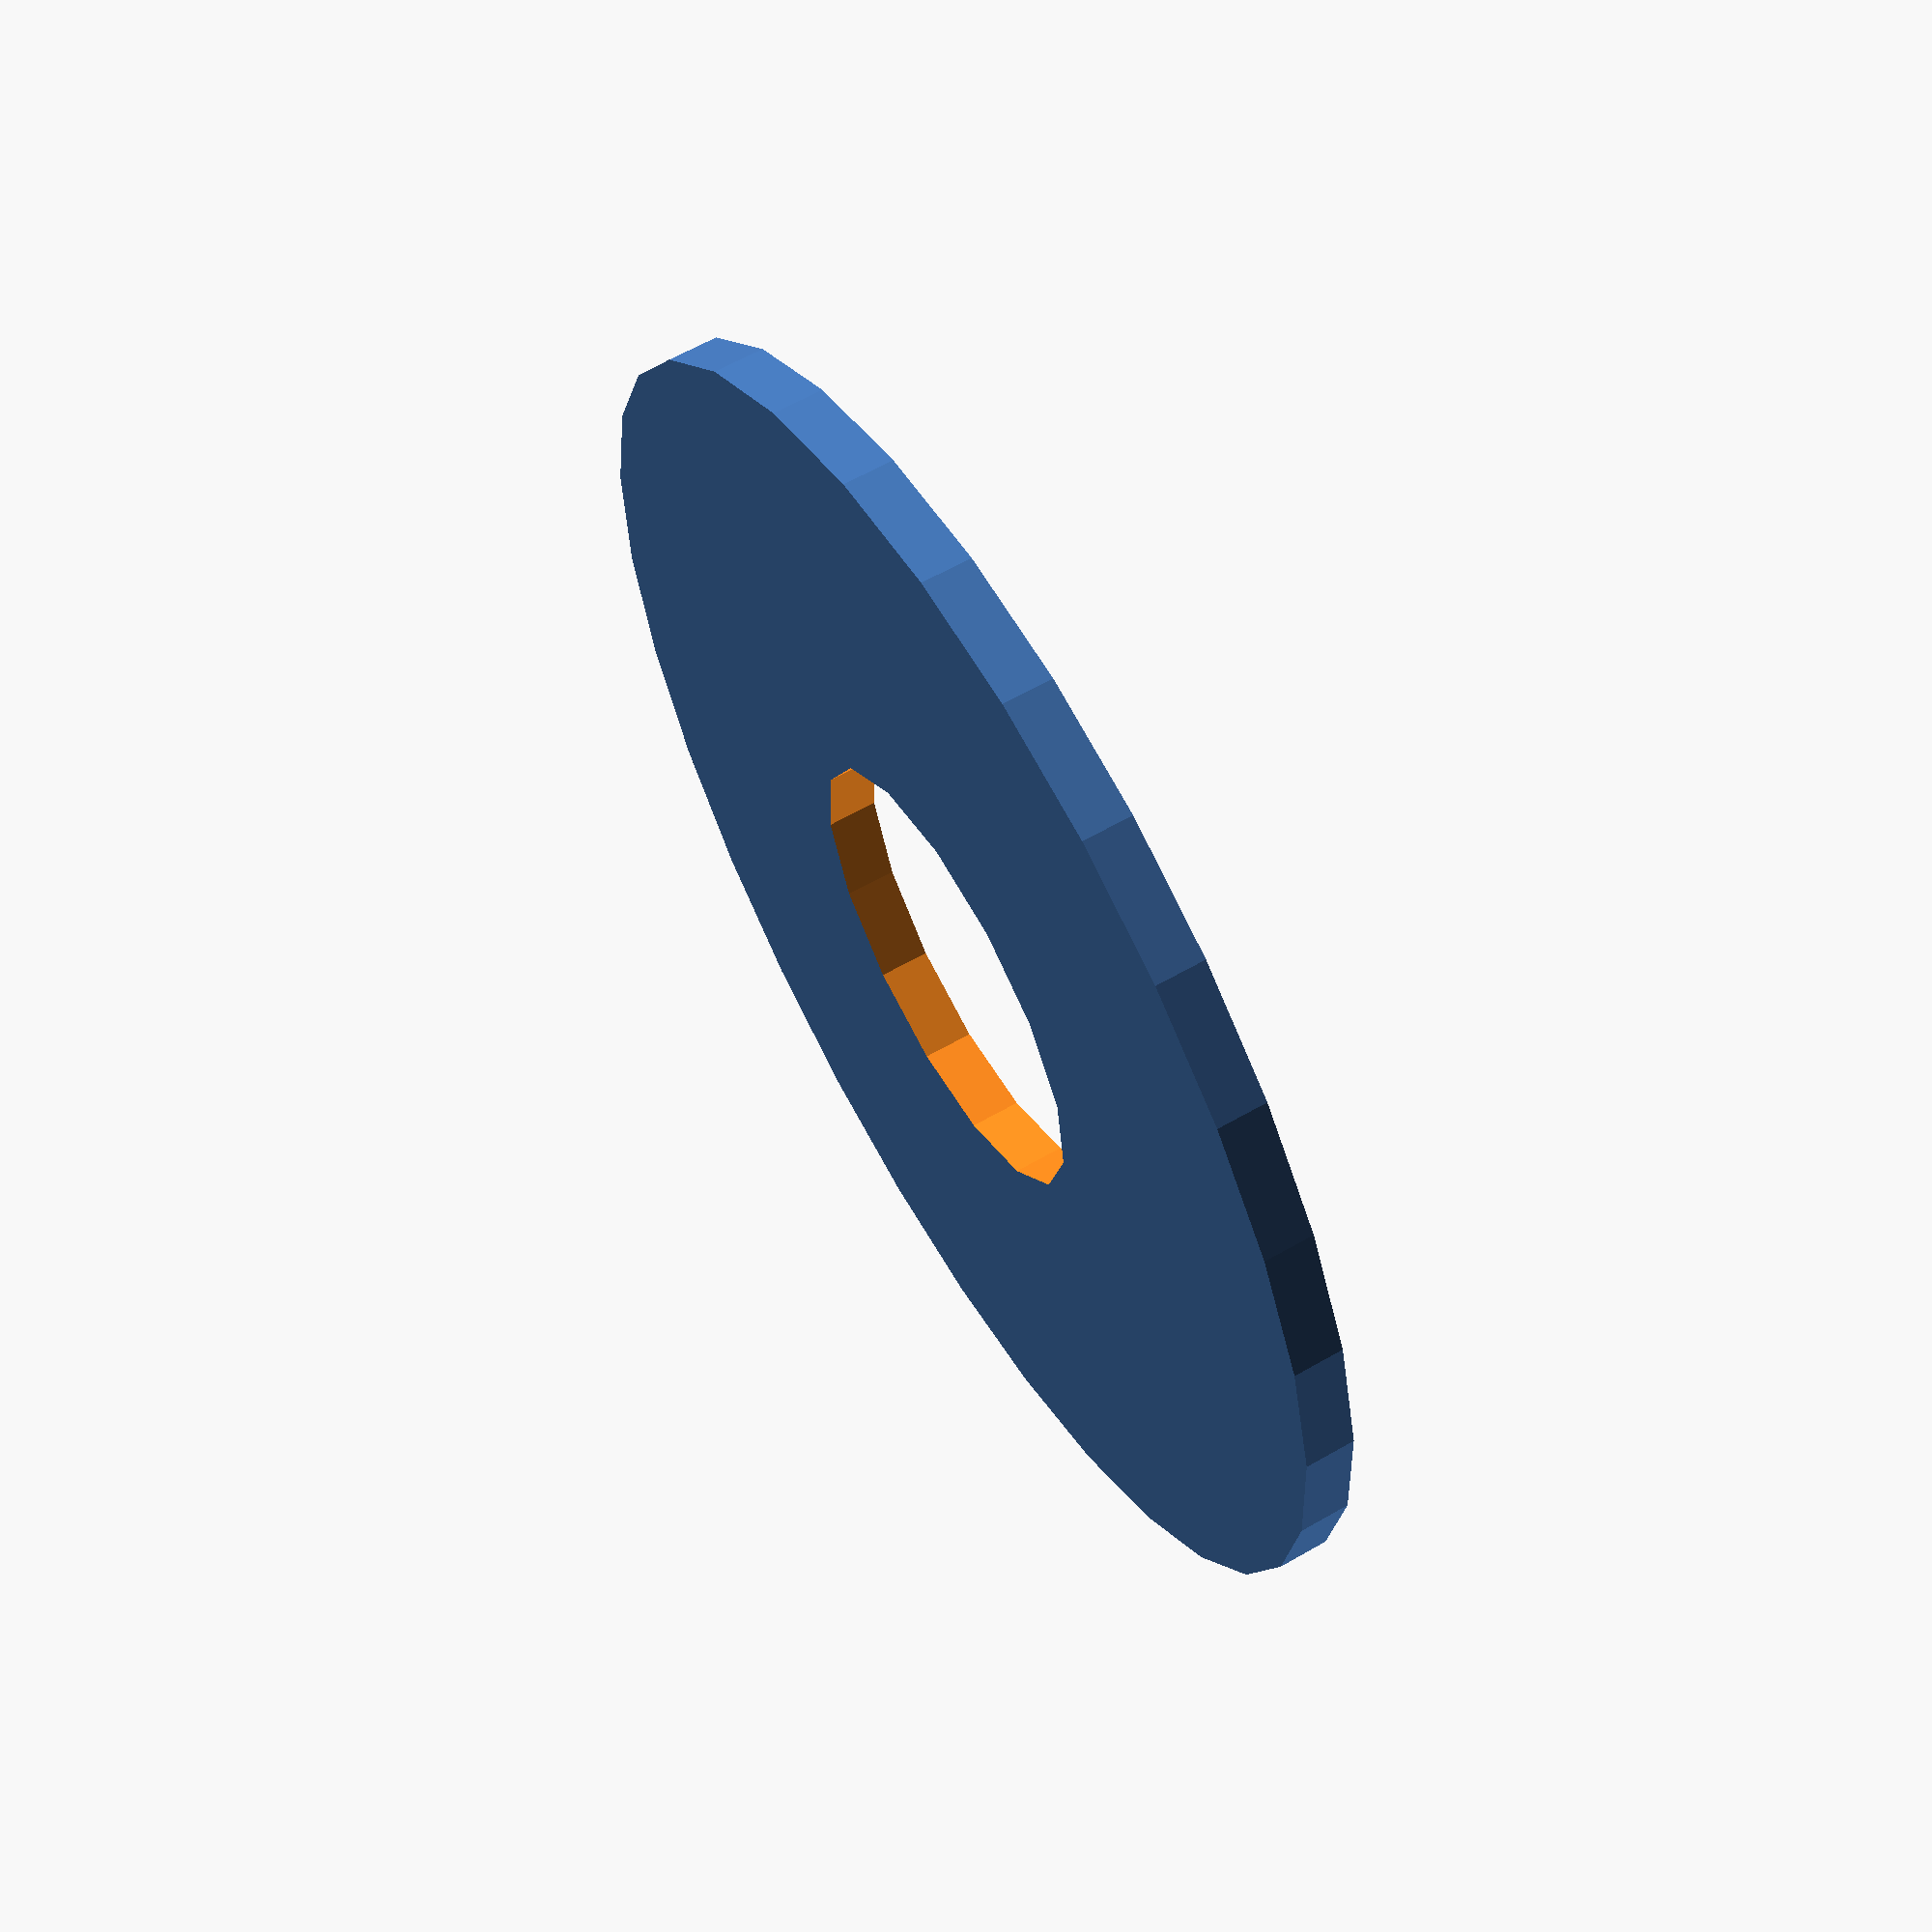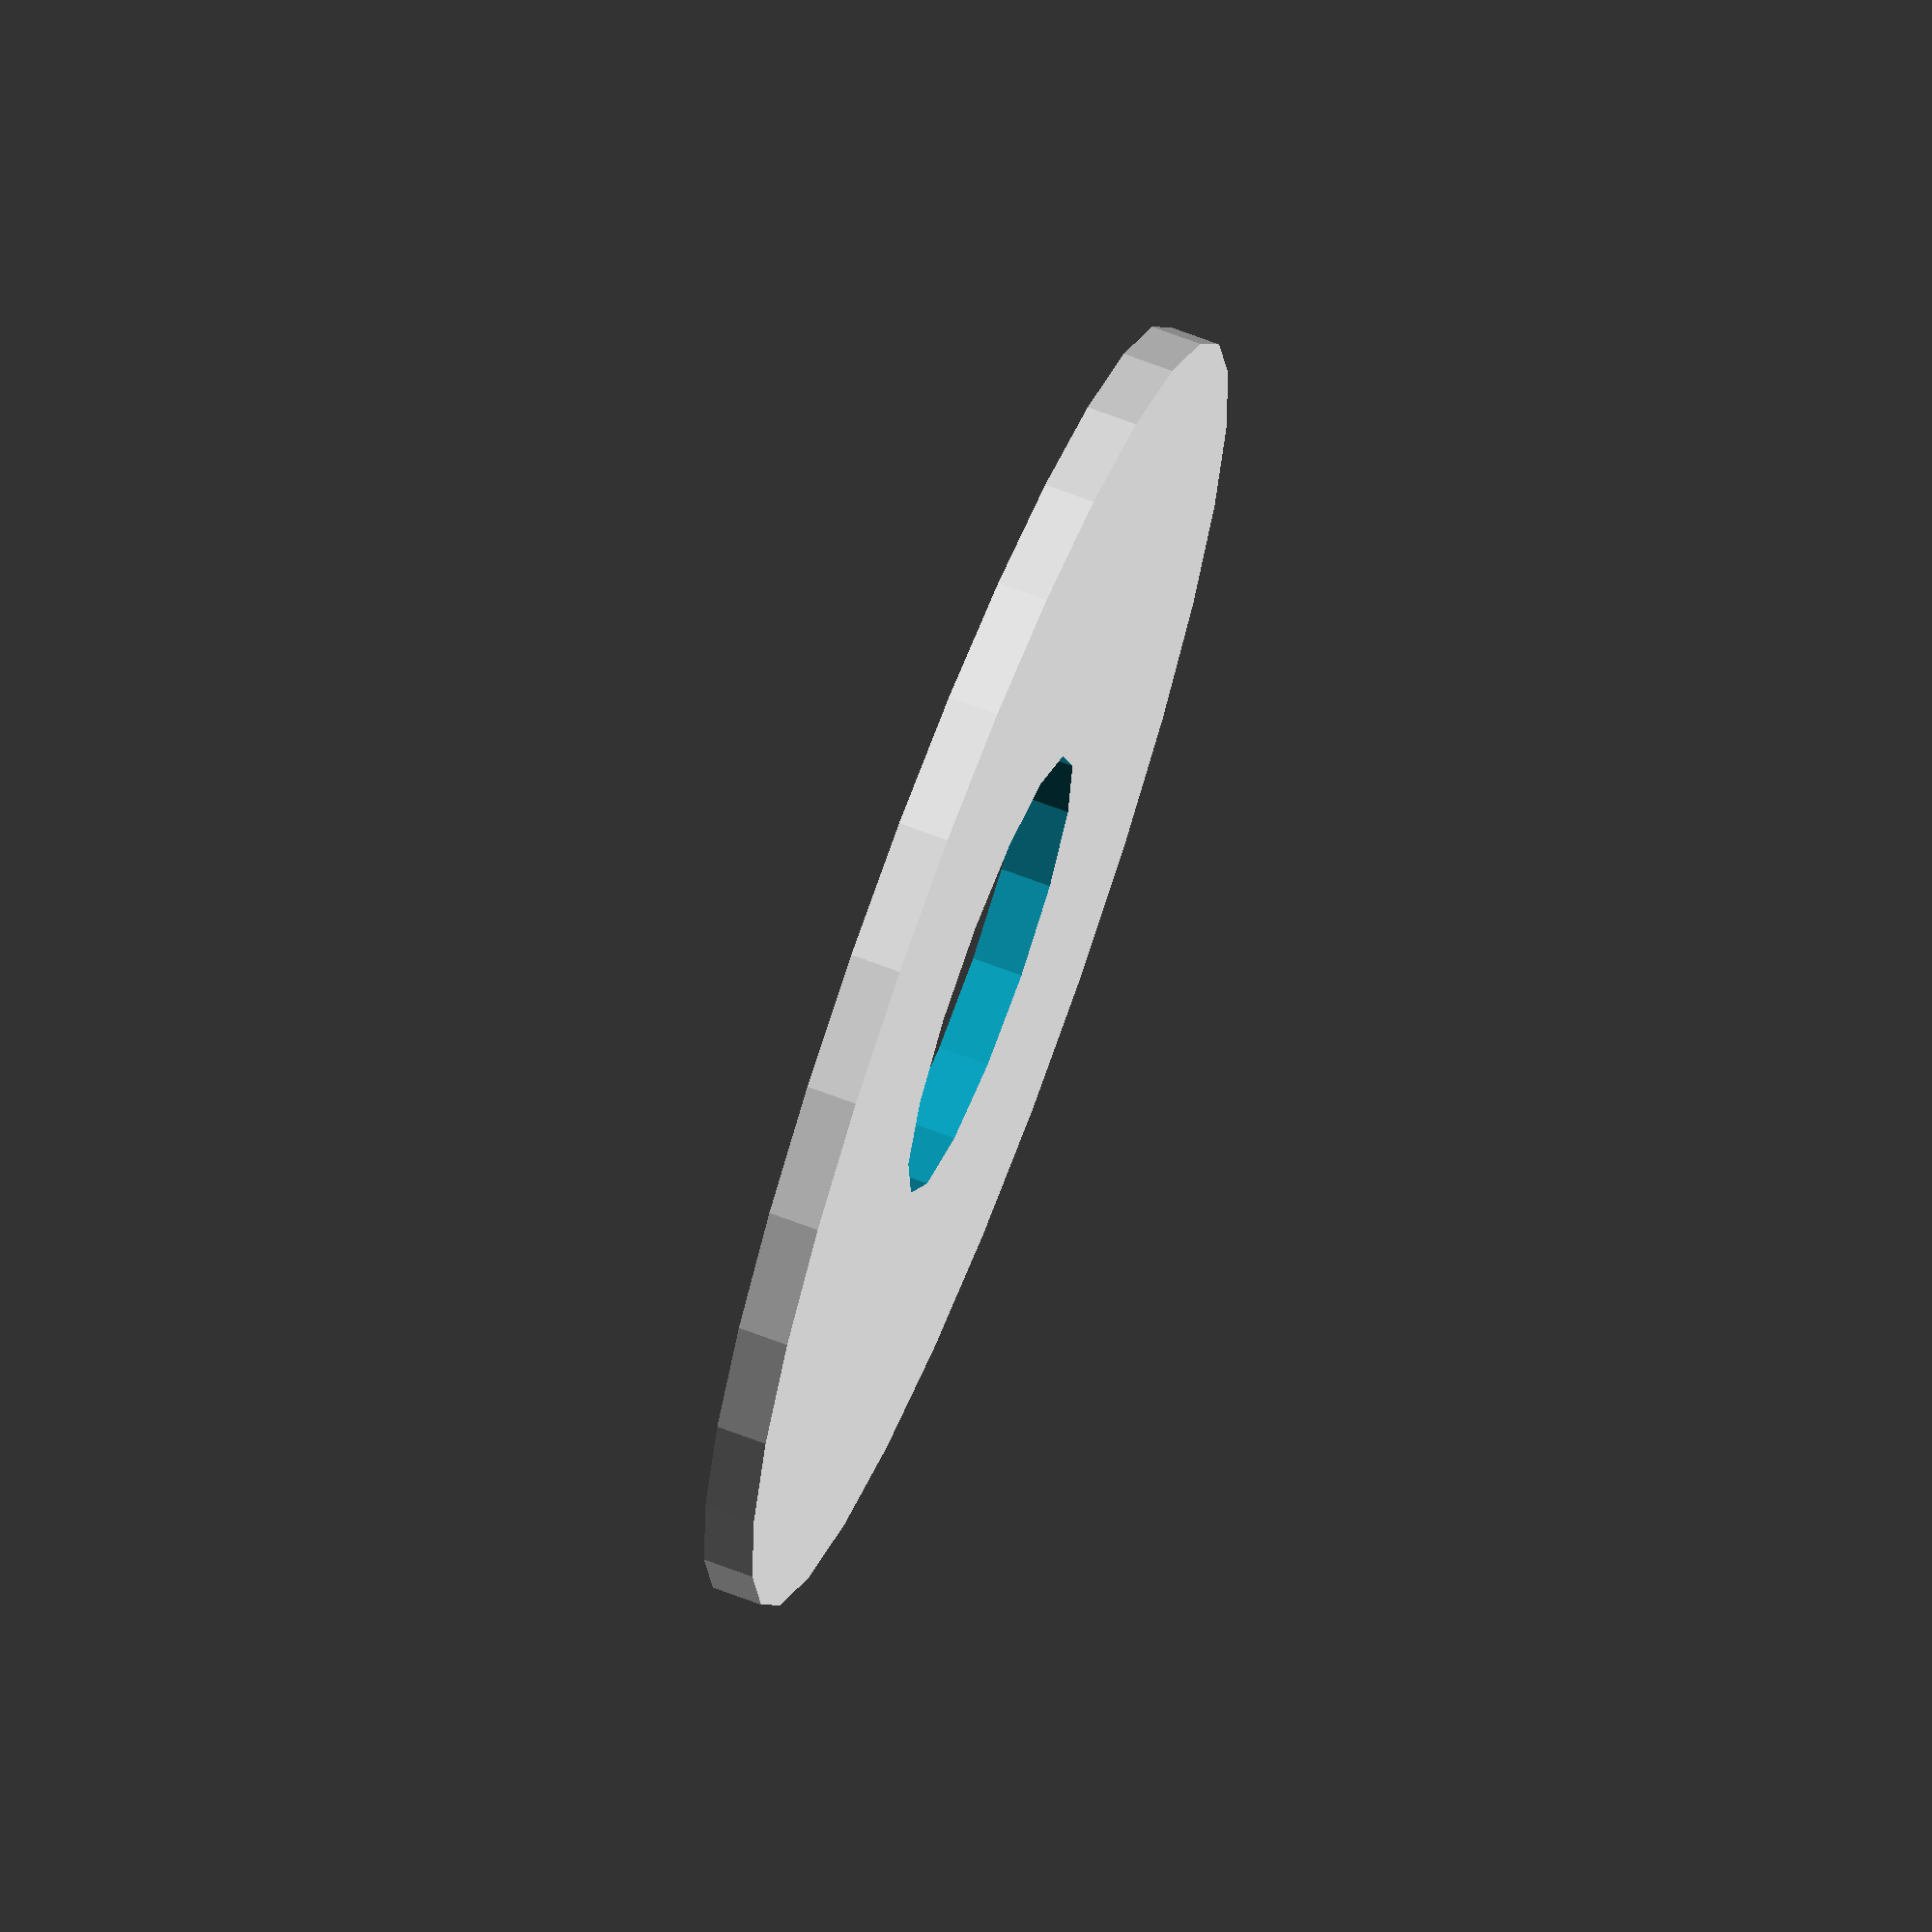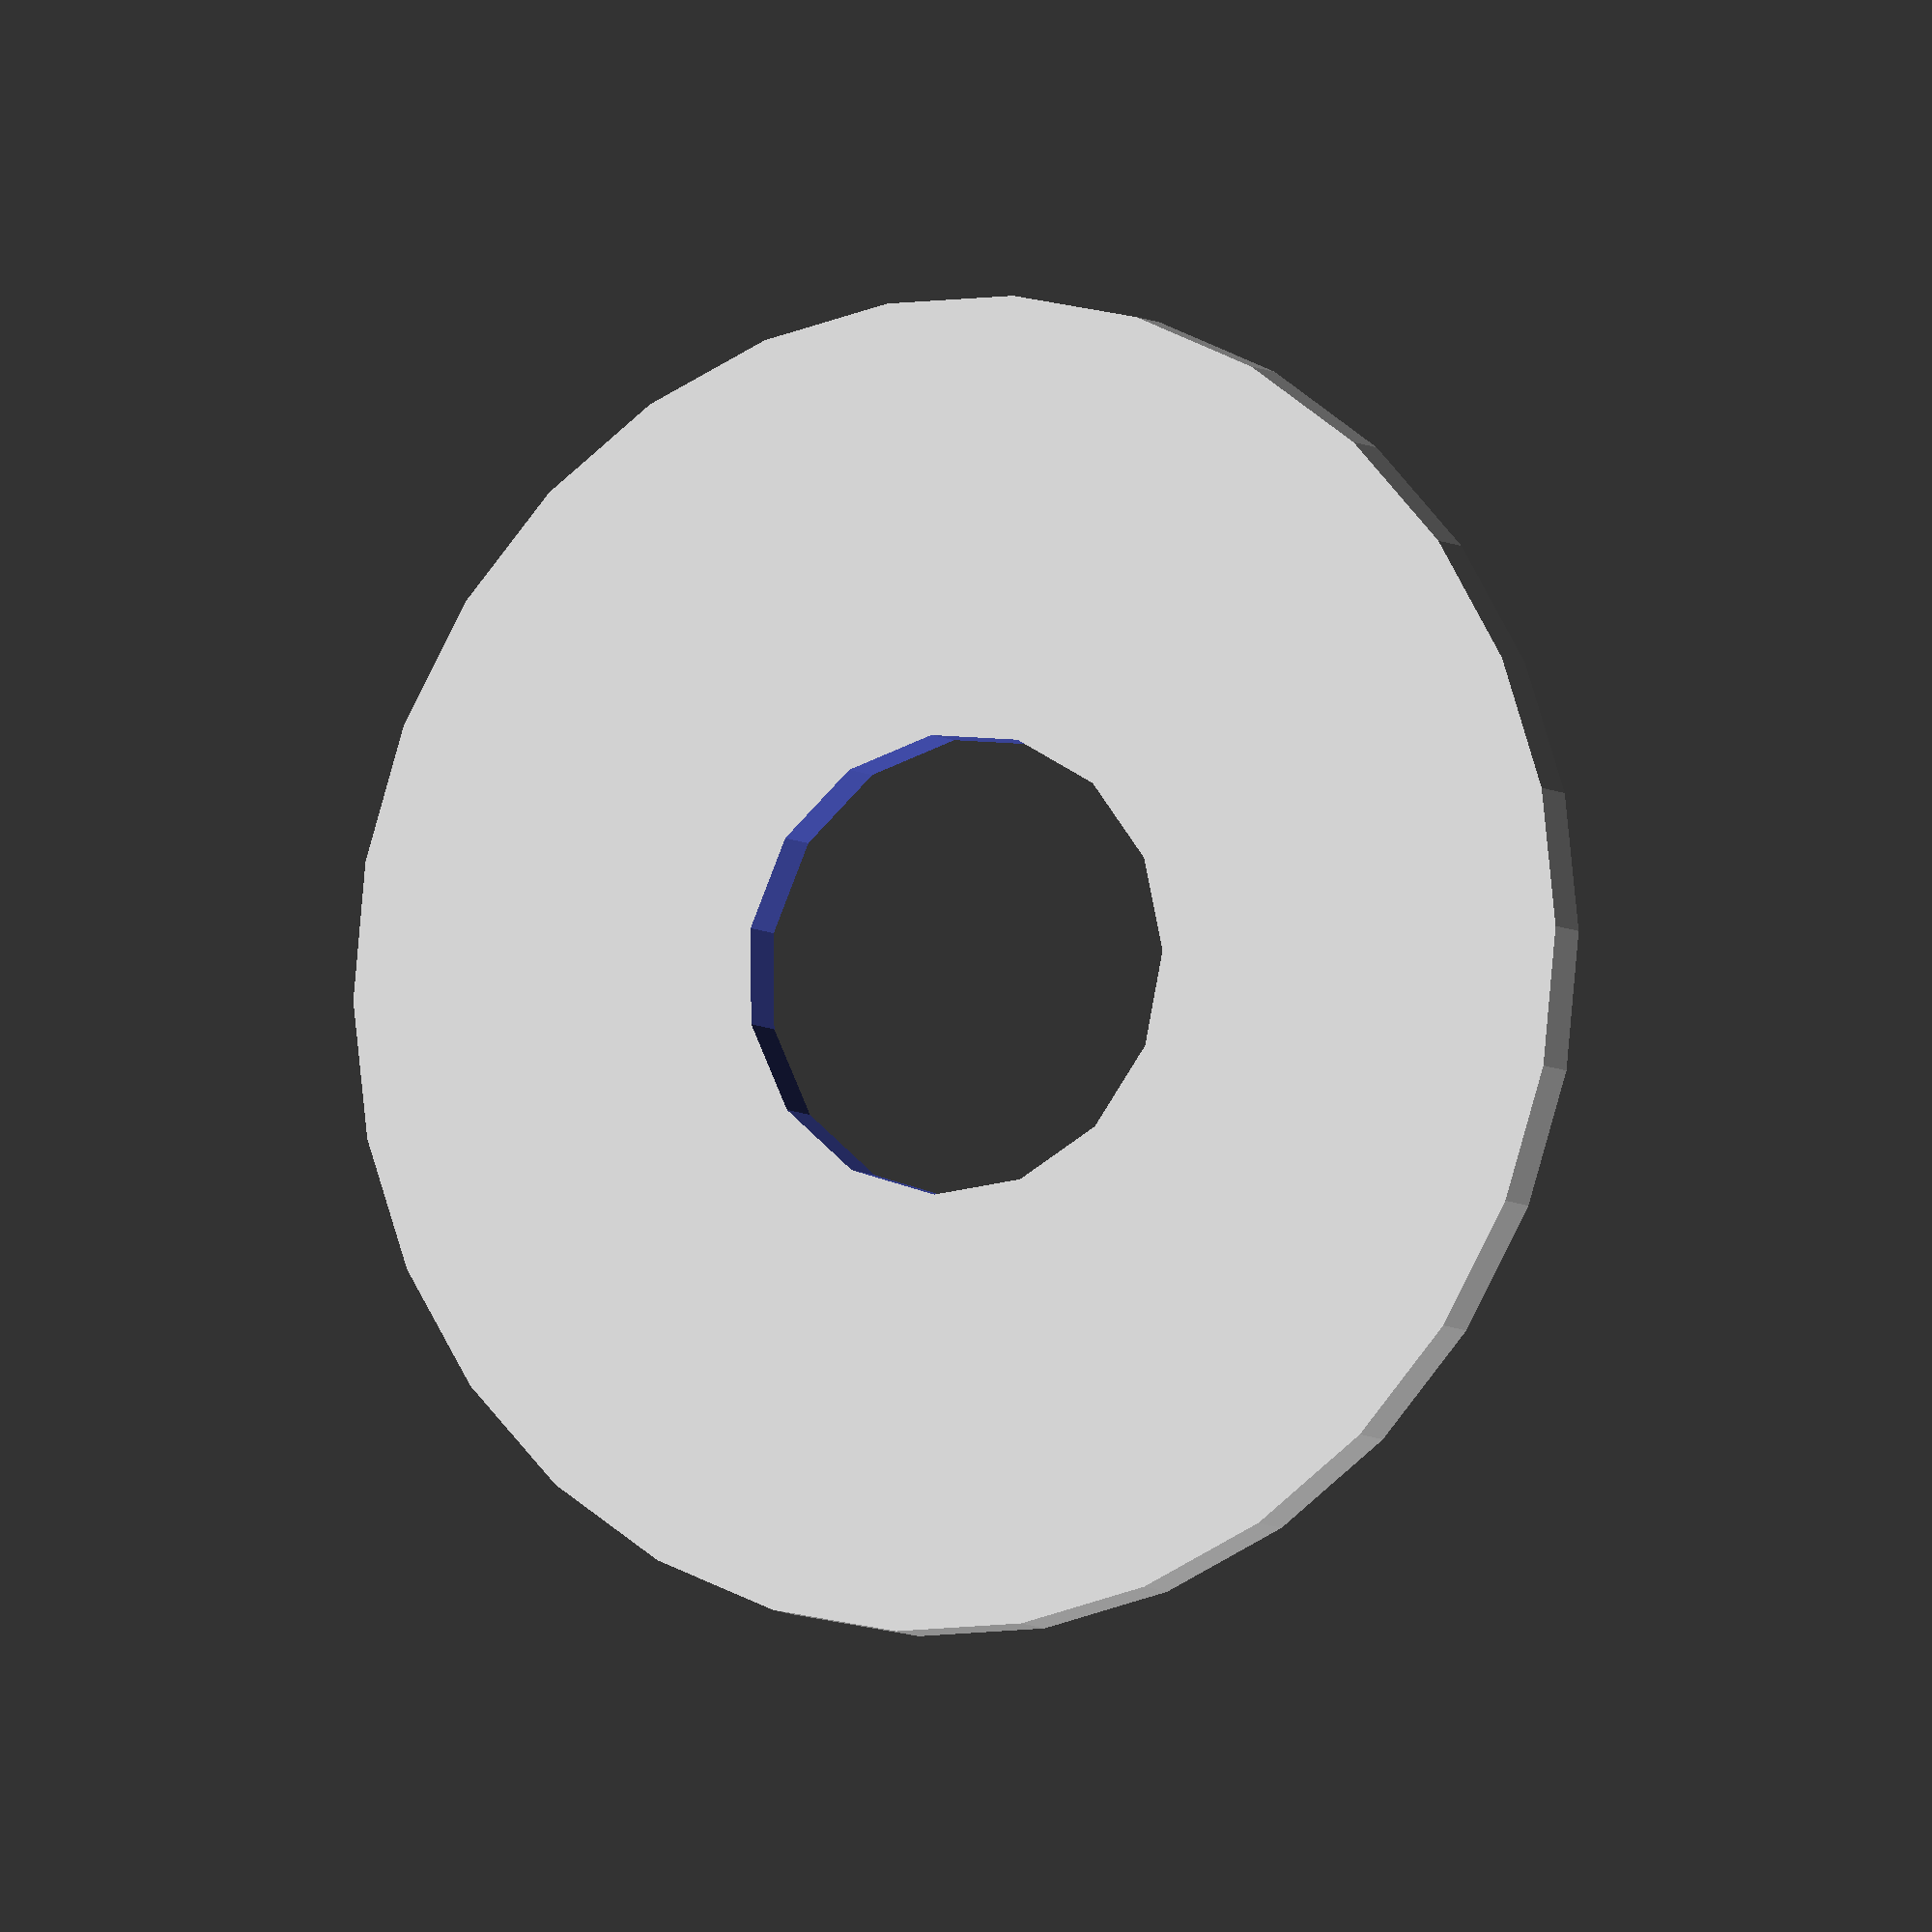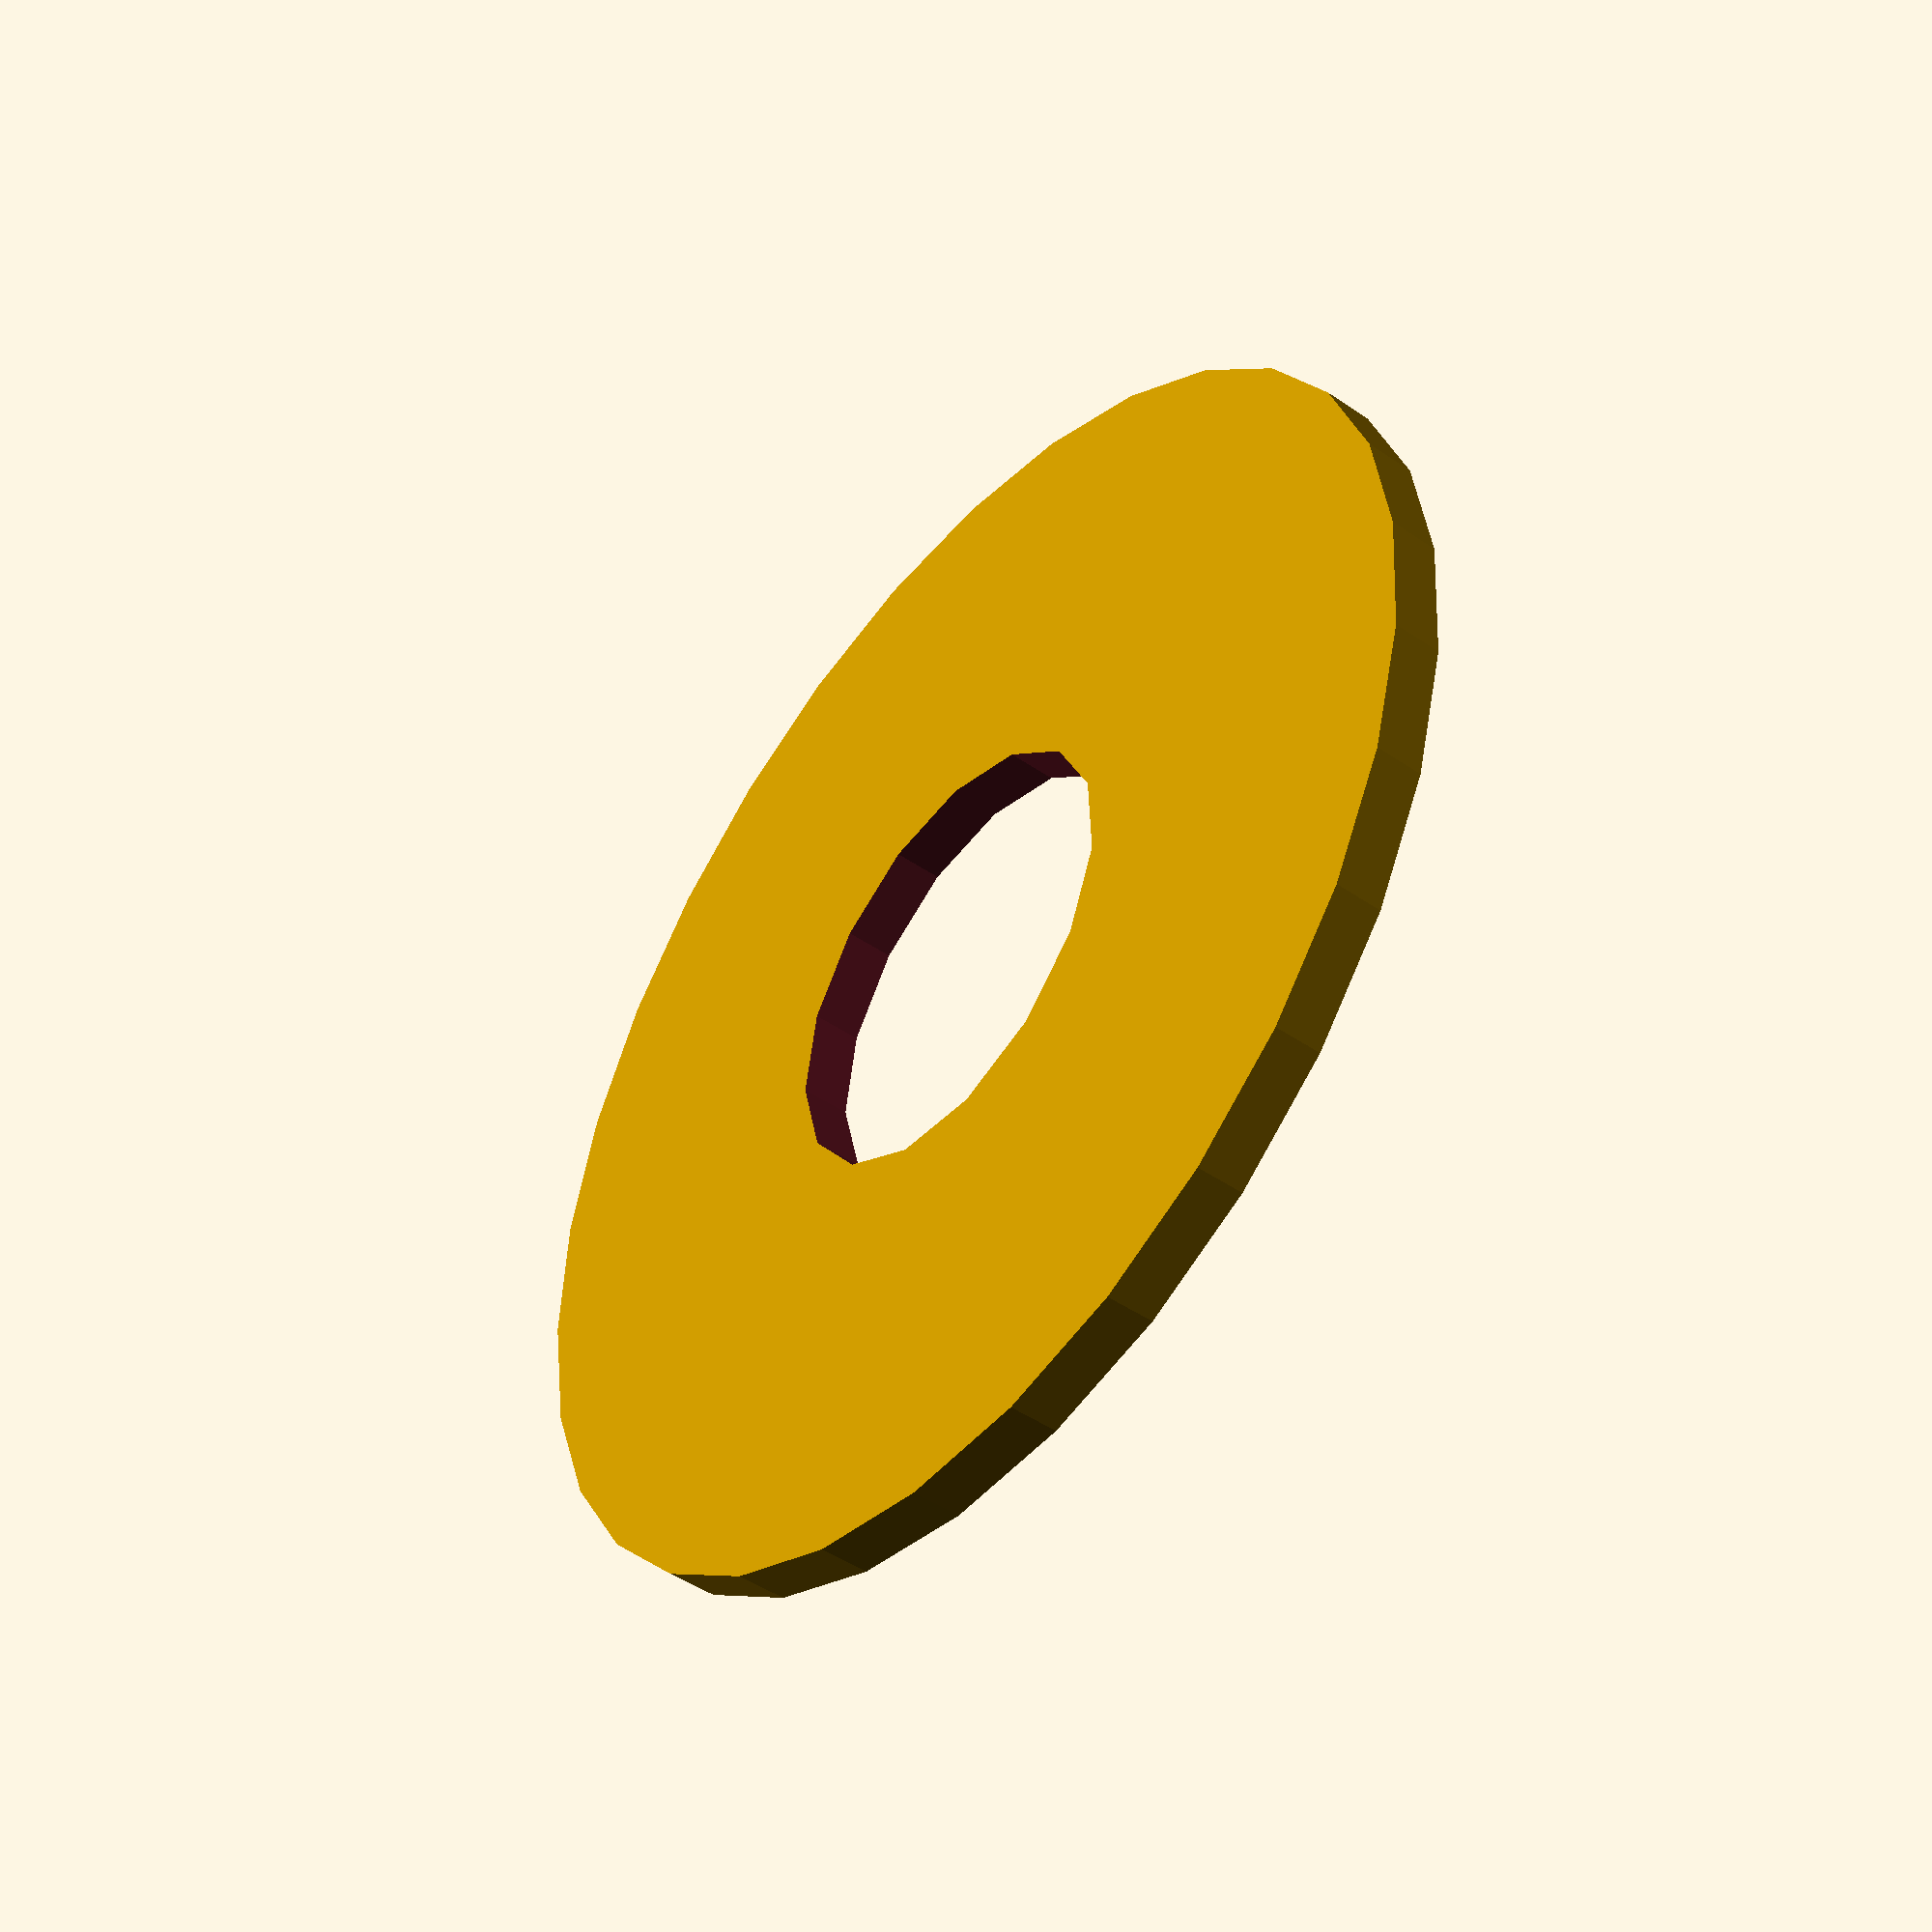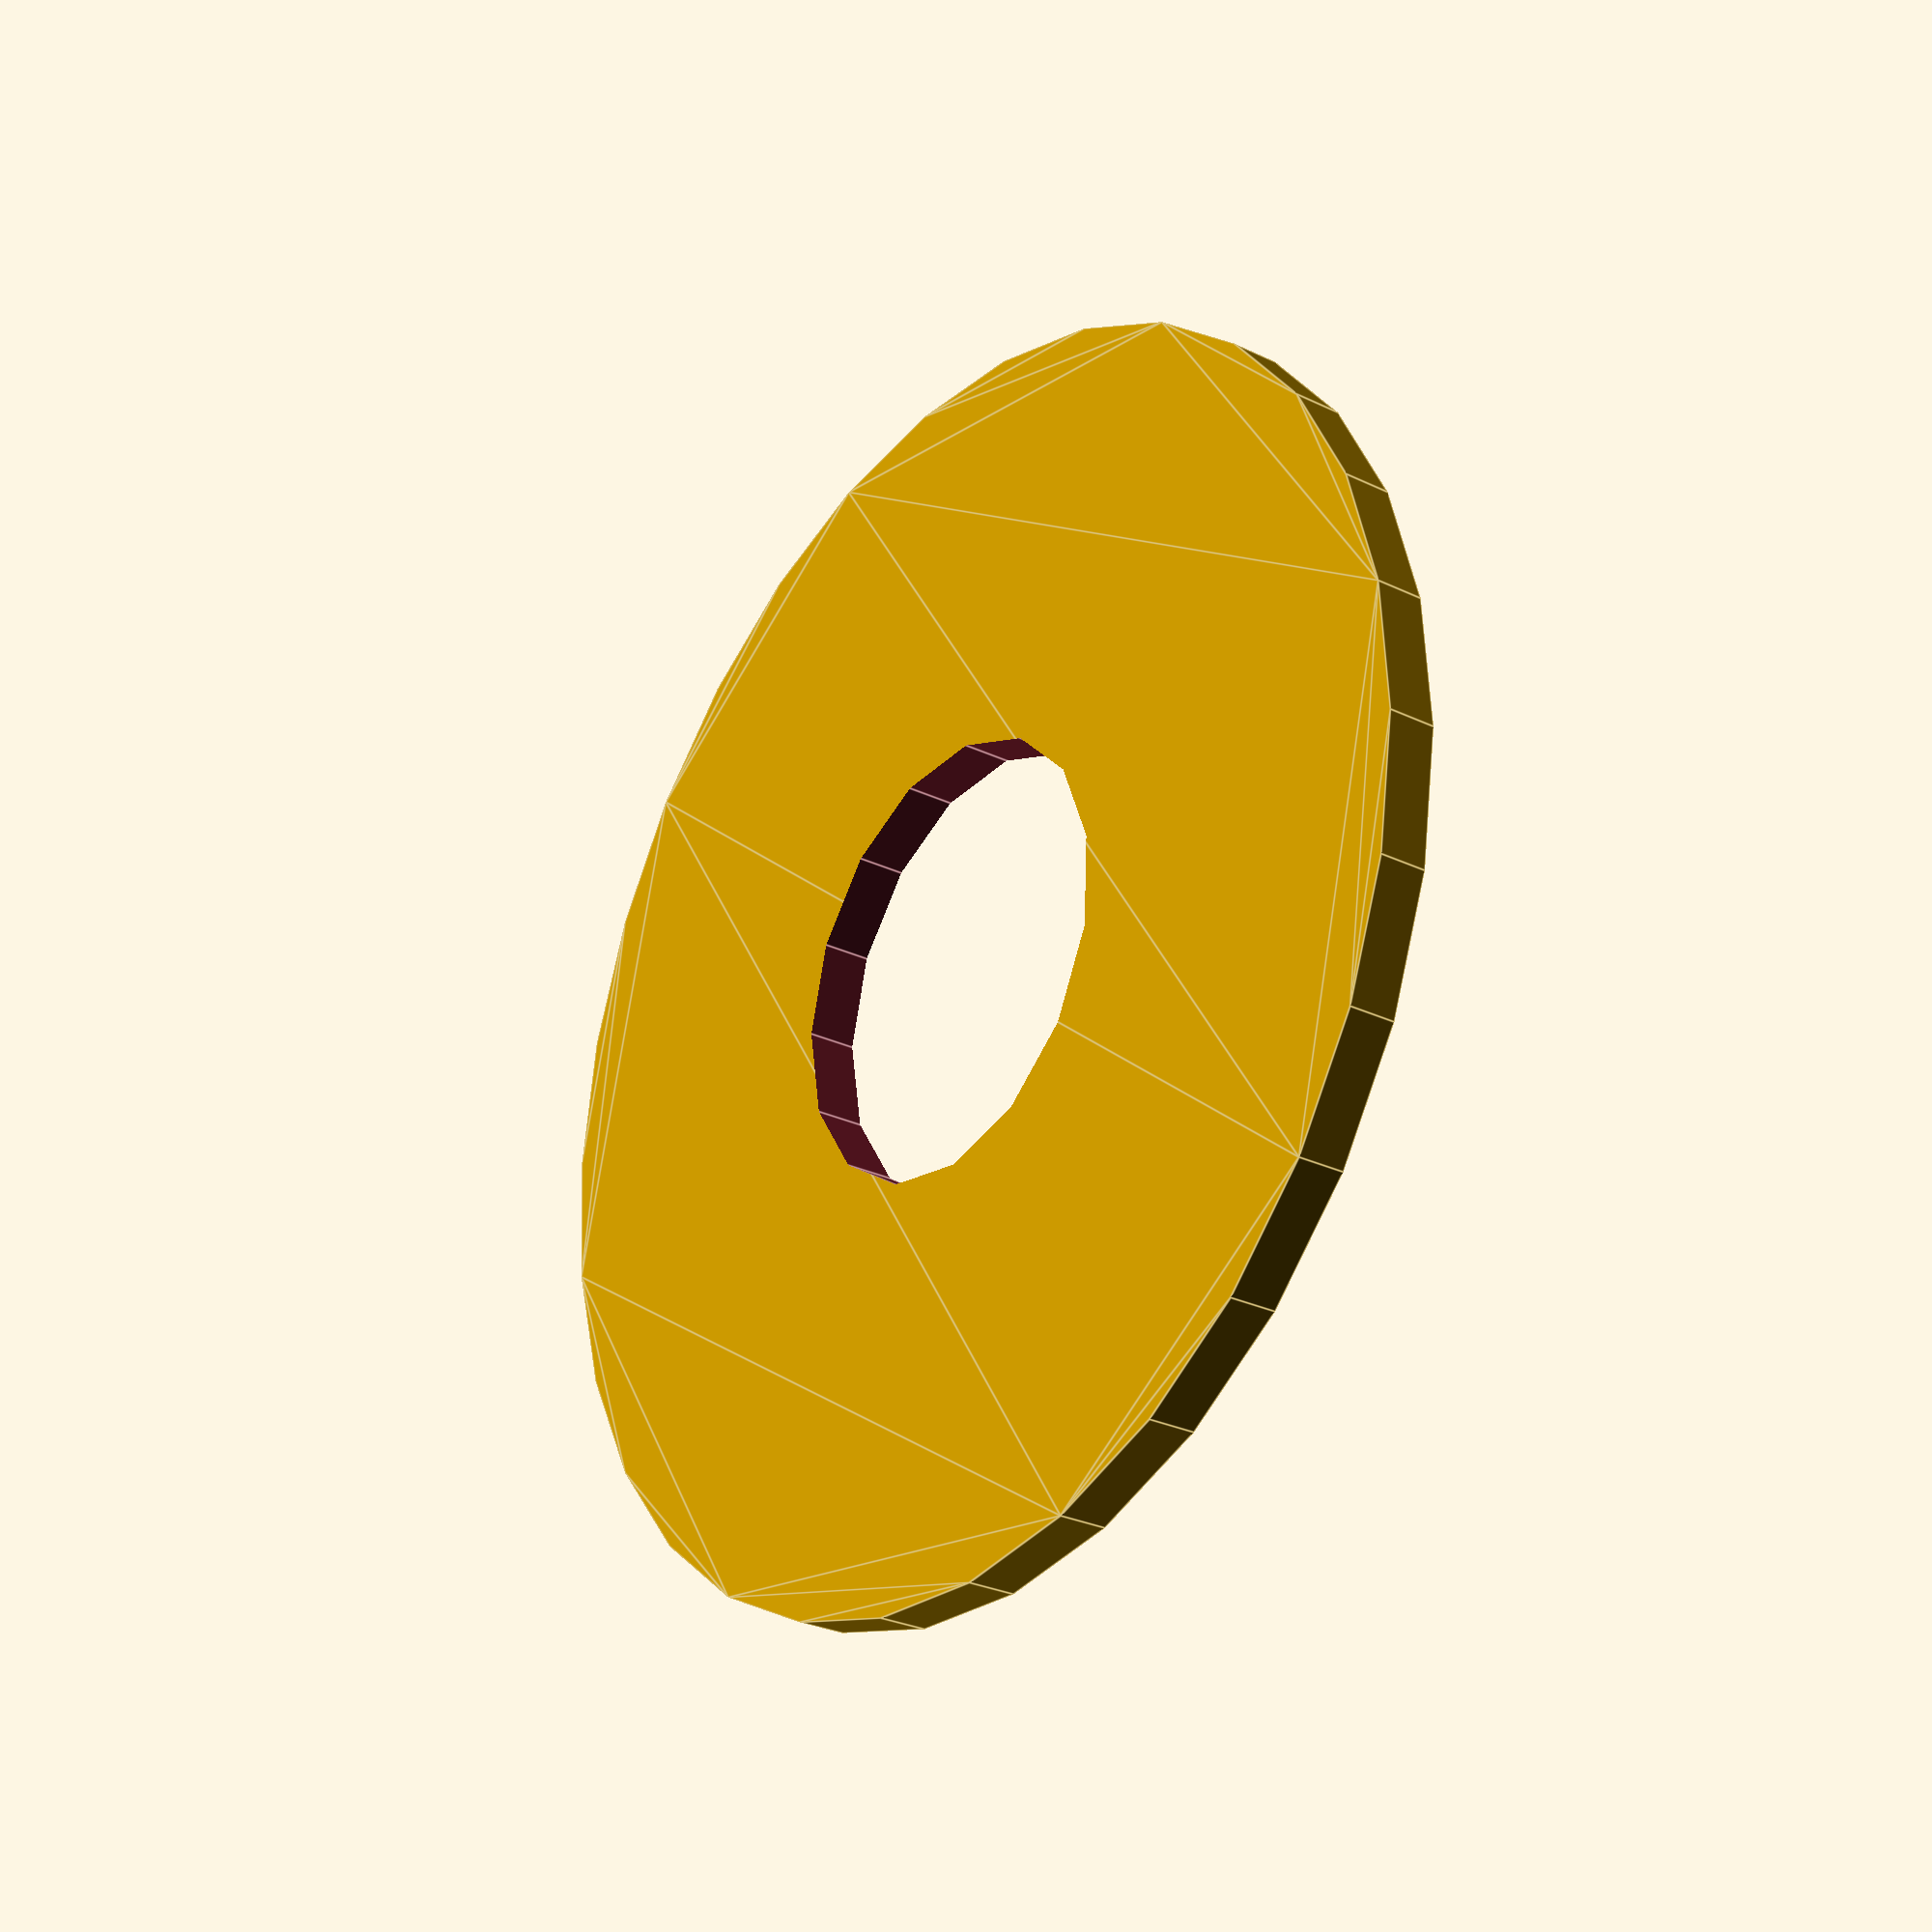
<openscad>
/*
 * @name Replimat Plate - 5x1
 * @author Timothy Schmidt
 * @date 2019
 * @url http://www.github.com/replimat-cad
 * @license http://www.gnu.org/licenses/agpl-3.0.en.html
 * @license https://www.tapr.org/TAPR_Open_Hardware_License_v1.0.txt
 */

include <MCAD/frame.scad>
include <MCAD/units.scad>

radius = 13;
x=5*1.5*inch;
y=1.5*inch;


difference(){

translate([2.5*1.5*inch, 0.5*1.5*inch, 0])
hull()
{
    // place 4 circles in the corners, with the given radius
    translate([(-x/2)+radius, (-y/2)+(radius), 0])
    circle(r=radius);

    translate([(x/2)-radius, (-y/2)+radius, 0])
    circle(r=radius);

    translate([(-x/2)+radius, (y/2)-radius, 0])
    circle(r=radius);

    translate([(x/2)-radius, (y/2)-radius, 0])
    circle(r=radius);
}
    
    for(x=[0:4])
        translate([x*1.5*inch + 0.75*inch, 0.75 * inch, 0])
        circle(r=4.5);
    
}
</openscad>
<views>
elev=118.8 azim=284.9 roll=300.5 proj=p view=wireframe
elev=291.2 azim=163.7 roll=290.8 proj=o view=solid
elev=6.3 azim=359.6 roll=26.5 proj=o view=solid
elev=46.4 azim=314.3 roll=231.7 proj=p view=wireframe
elev=27.7 azim=326.6 roll=53.3 proj=p view=edges
</views>
